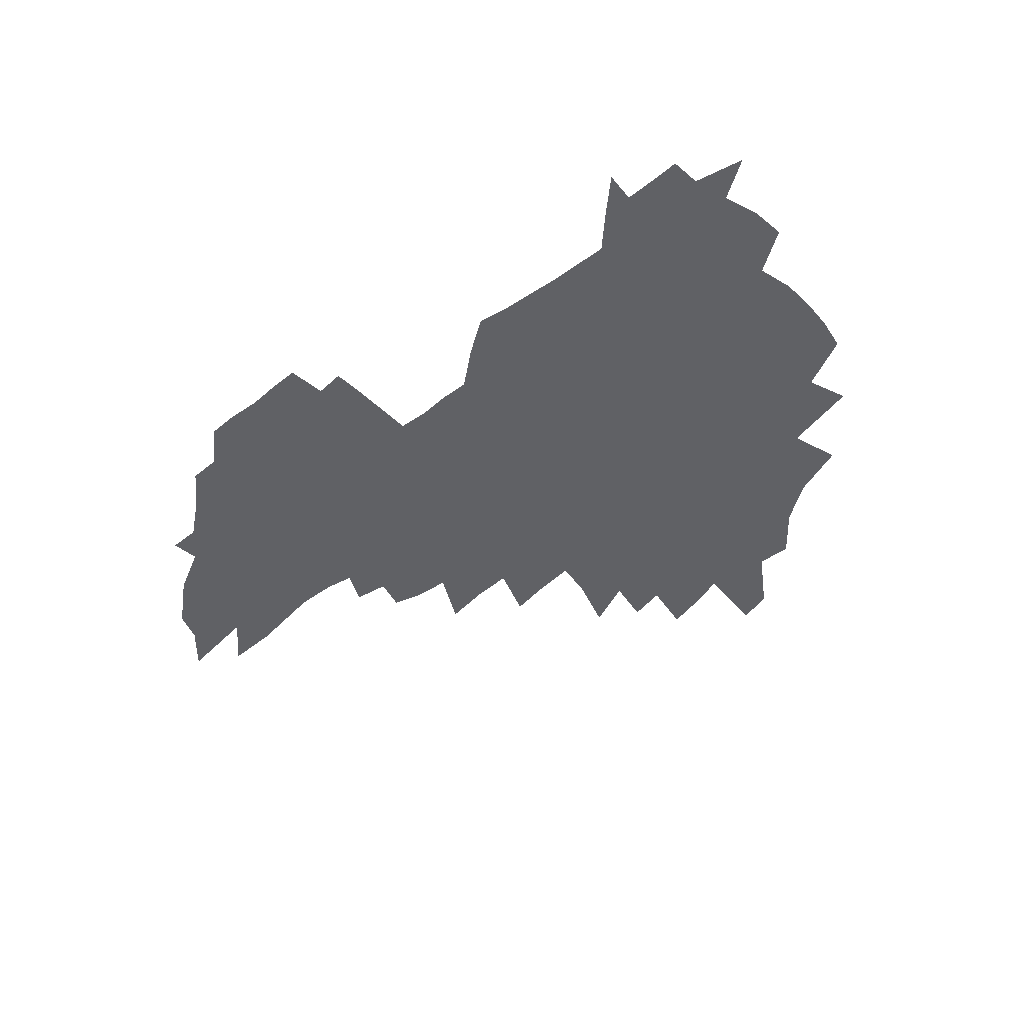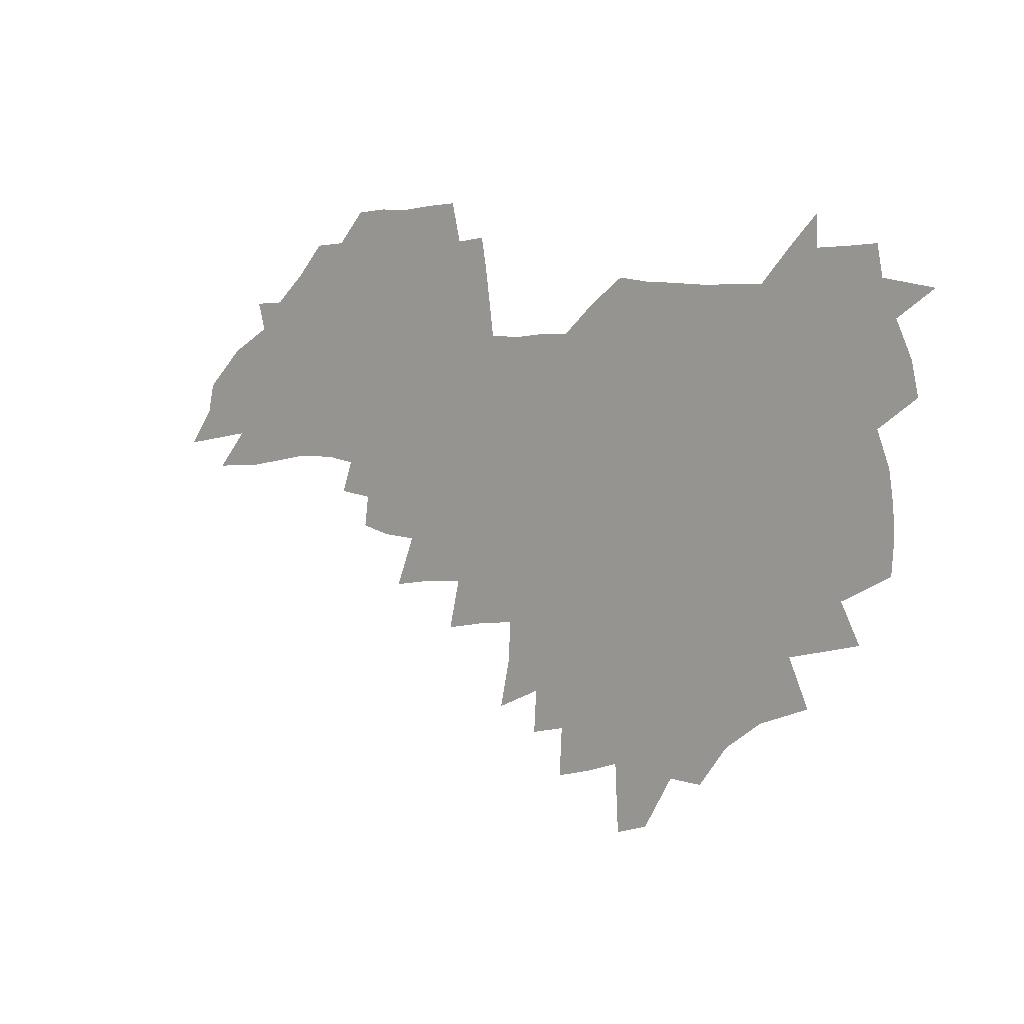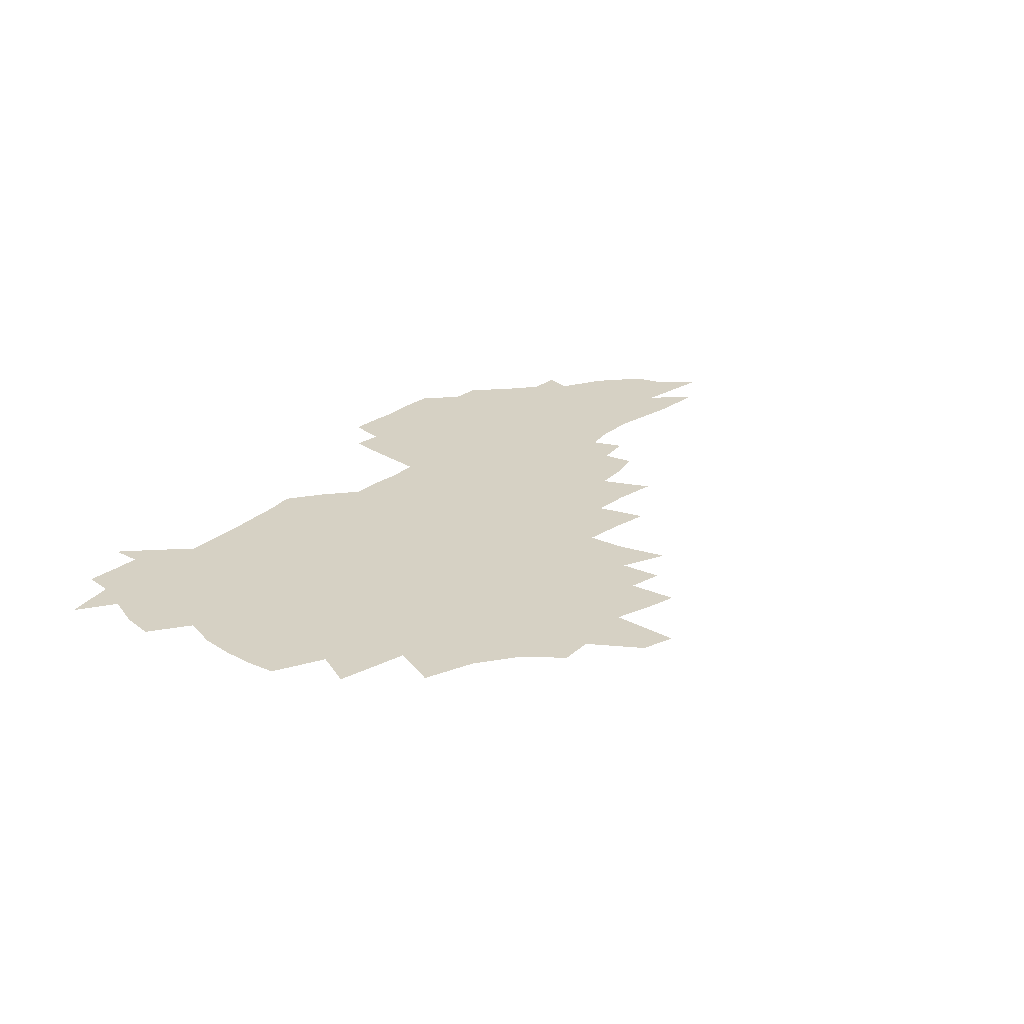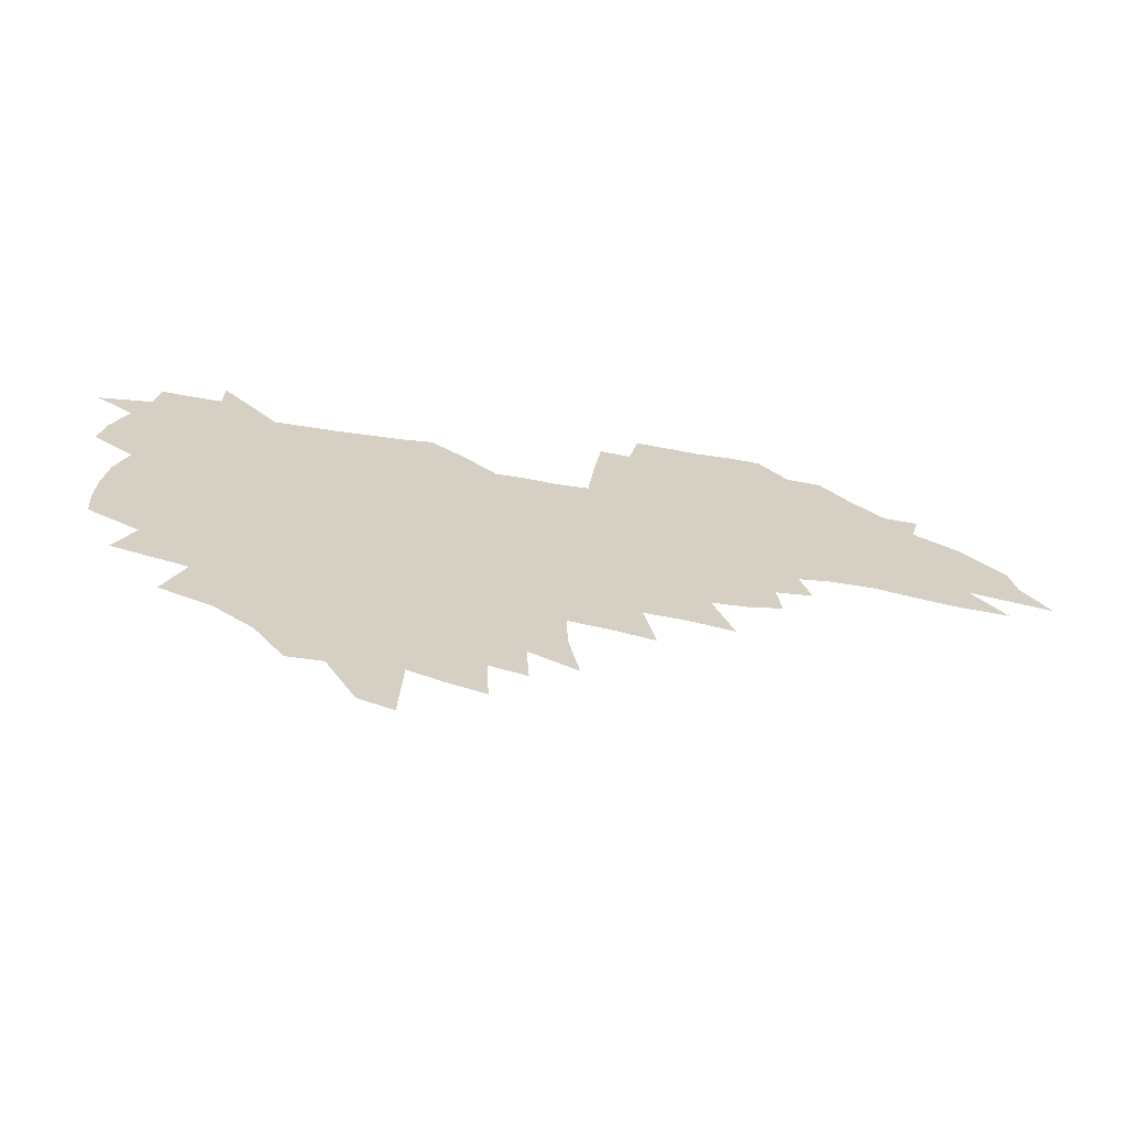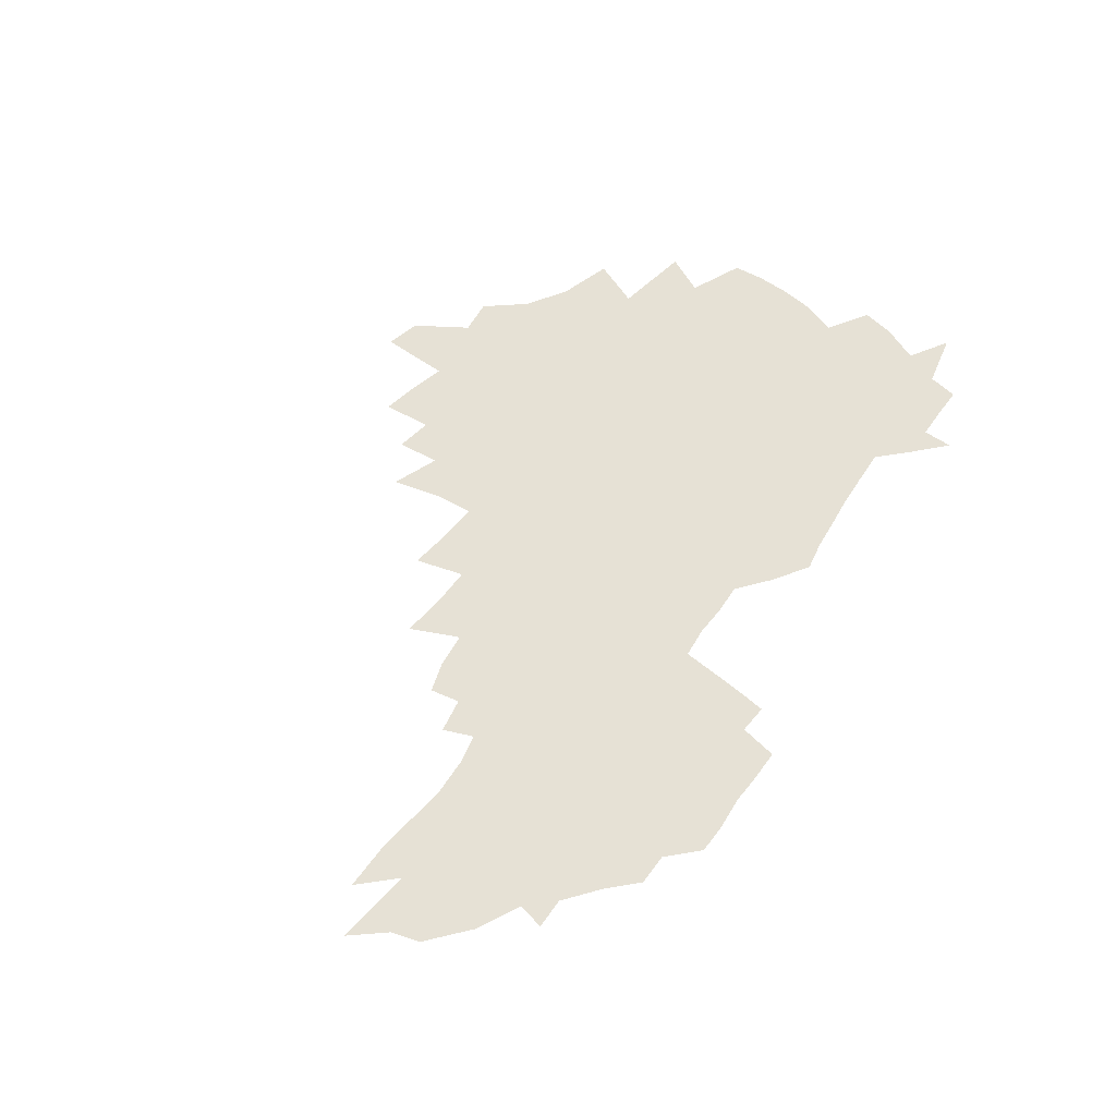
<metadata>
{"format":"obj","ext":"obj","renderer":"f3d","projection":"perspective","resolution":1024,"background":"white","views":[{"elev":-50.2,"azim":-143.6,"up":"+Z"},{"elev":8.3,"azim":-141.0,"up":"+Y"},{"elev":26.8,"azim":-53.3,"up":"+Z"},{"elev":-64.1,"azim":-8.4,"up":"+Y"},{"elev":64.1,"azim":121.5,"up":"+Z"}]}
</metadata>
<code>
v 205 266.7 0
v 211.6 222.5 0
v 214.9 237.6 0
v 222.3 253.9 0
v 229.1 270.2 0
v 231.8 284 0
v 221.7 148.3 0
v 220.7 162.9 0
v 221.5 177.7 0
v 223.8 192.8 0
v 229.7 208.6 0
v 233.3 223.8 0
v 235.1 238.6 0
v 238.8 253.8 0
v 243 268.9 0
v 245.5 282.7 0
v 235.7 117.8 0
v 244.8 135.4 0
v 248 150.6 0
v 248 164.8 0
v 245.7 179.1 0
v 245.9 193.8 0
v 247.1 208.5 0
v 251.5 223.9 0
v 251.8 238.4 0
v 253.6 252.9 0
v 256.1 267.2 0
v 259.7 281.8 0
v 260.2 295.9 0
v 259.9 87.06 0
v 269.4 108.3 0
v 269.9 123.4 0
v 275.8 139.7 0
v 278.5 153.6 0
v 273.7 166.7 0
v 268.5 180.4 0
v 264.2 194.5 0
v 266.5 209.1 0
v 268.5 223.7 0
v 268.9 238.1 0
v 270.4 252.6 0
v 272.4 266.9 0
v 273.8 281 0
v 283.4 77.13 0
v 289.5 96.91 0
v 290.1 111.6 0
v 291.3 126.5 0
v 293.7 141.4 0
v 292.9 154.6 0
v 294.4 168.1 0
v 289.6 181.4 0
v 285.9 195.3 0
v 285 209.3 0
v 283.4 223.6 0
v 284.6 237.7 0
v 285.1 252 0
v 286.5 266.1 0
v 300.8 63.58 0
v 304.7 83.43 0
v 304.6 97.67 0
v 306.1 113.2 0
v 307.4 128 0
v 309.2 142.7 0
v 308.2 155.5 0
v 309.8 169.1 0
v 309.3 182 0
v 305.3 195.6 0
v 304.4 209.2 0
v 302.9 223.2 0
v 301.4 237.4 0
v 301.7 251.5 0
v 301.8 265.6 0
v 314.3 44.53 0
v 318 67.58 0
v 319.3 84.09 0
v 320 99.23 0
v 320.8 114.1 0
v 321.9 128.8 0
v 324 144.1 0
v 324.8 157.3 0
v 323.7 169.7 0
v 323.3 182.7 0
v 322.8 195.8 0
v 321.1 209.2 0
v 321.1 222.7 0
v 318.9 236.8 0
v 317.7 251 0
v 317.1 265.2 0
v 330 44.69 0
v 333 68.9 0
v 334 85.32 0
v 334.4 99.98 0
v 336 116.3 0
v 336.2 129.9 0
v 336.7 143.4 0
v 336.9 156.9 0
v 337.9 170.7 0
v 337.4 183.1 0
v 336.7 196 0
v 335.3 209.5 0
v 334.7 223 0
v 334.1 236.7 0
v 333.3 250.5 0
v 331.4 265.6 0
v 343.7 19.92 0
v 345.9 48.24 0
v 347 67.9 0
v 347.8 85.47 0
v 348.2 99.93 0
v 349 116 0
v 349.3 128.9 0
v 349.8 143.5 0
v 350.1 157.6 0
v 350.2 171 0
v 350.1 183.4 0
v 349.5 196.5 0
v 348.9 209.7 0
v 347.9 223.3 0
v 348.1 236.8 0
v 347.1 250.6 0
v 345.7 265.8 0
v 359 14.39 0
v 360.6 46.26 0
v 361.5 63.5 0
v 361.6 83.34 0
v 362 99.54 0
v 362.3 114.7 0
v 362.7 129 0
v 362.9 142.9 0
v 363.1 156.7 0
v 363.2 170.2 0
v 362.9 183.5 0
v 362.6 196.7 0
v 362.3 210.1 0
v 362 223.5 0
v 361.4 237.5 0
v 360.4 251.7 0
v 359.6 267.3 0
v 361 286 0
v 376.7 40.3 0
v 376.2 61.68 0
v 375.5 82.85 0
v 376 97.56 0
v 376.2 112.6 0
v 376.1 127.8 0
v 376.7 141.4 0
v 376.7 155.5 0
v 376.2 170.3 0
v 376.1 183.5 0
v 375.9 196.8 0
v 375.7 210.3 0
v 375.4 224 0
v 375.7 239.6 0
v 375.5 255 0
v 392.8 35.44 0
v 391.7 58.16 0
v 390.5 78.82 0
v 390.3 95.28 0
v 390.3 111 0
v 390.4 125.7 0
v 391.2 139.6 0
v 391 154 0
v 389.4 170.1 0
v 389.2 183.5 0
v 389.3 196.8 0
v 389.2 210.4 0
v 389.3 224.4 0
v 390.2 241.1 0
v 408 53.79 0
v 406.8 73.73 0
v 405.2 92.93 0
v 406.1 107.8 0
v 405.9 123.1 0
v 406.3 137.7 0
v 405.4 153.1 0
v 404.5 168.1 0
v 403.6 182.7 0
v 402.9 196.8 0
v 402.9 210.4 0
v 403 224 0
v 404.3 240.6 0
v 428 63.22 0
v 423.2 87.12 0
v 422.6 104.5 0
v 423.8 119.2 0
v 421.3 137 0
v 420.6 151.9 0
v 418.9 167.8 0
v 417.8 182.3 0
v 416.7 196.8 0
v 416.6 210.4 0
v 417 224.2 0
v 418.2 238.7 0
v 441.2 101.5 0
v 438.7 120.5 0
v 437.6 135.7 0
v 435.5 151.6 0
v 433.2 167.9 0
v 432.3 181.9 0
v 430.3 196.9 0
v 431.2 210.4 0
v 430.9 224 0
v 432.8 238.8 0
v 434.7 253.4 0
v 437 270.2 0
v 439.3 283.9 0
v 459.6 97.38 0
v 454.3 120.7 0
v 452.5 136.6 0
v 450 152.6 0
v 447.8 167.9 0
v 446.5 182.3 0
v 444.9 196.6 0
v 445.5 210.1 0
v 444.7 223.8 0
v 446.4 237.8 0
v 448.2 252.1 0
v 450.8 267.5 0
v 452.9 281.9 0
v 457 299.6 0
v 472.6 118.7 0
v 467.7 137.8 0
v 464.9 153.4 0
v 461.7 169.3 0
v 460.5 183.1 0
v 460.3 196.7 0
v 459 210.5 0
v 457.5 223.5 0
v 461.6 238.3 0
v 463.7 252.6 0
v 464.6 266.3 0
v 467 280.9 0
v 471.4 298.4 0
v 493 114.6 0
v 483.9 138.3 0
v 480.1 154.4 0
v 478.2 168.8 0
v 475.6 183.4 0
v 475.3 197 0
v 475 210.6 0
v 475.1 224.3 0
v 477.1 238.4 0
v 477.7 252.1 0
v 480 266.4 0
v 482.5 281.1 0
v 485.5 296.6 0
v 500.6 138.7 0
v 495.8 155.3 0
v 492.5 170.1 0
v 490.6 183.9 0
v 490 197.3 0
v 490.4 210.8 0
v 490.6 224.3 0
v 491.7 238.1 0
v 493.1 252 0
v 496.5 266.8 0
v 497.3 280.5 0
v 501.2 296.6 0
v 514.8 141.8 0
v 512.8 156.2 0
v 508.2 171 0
v 506.5 184.4 0
v 503.2 198.1 0
v 503.7 210.8 0
v 506.3 224.6 0
v 506.3 237.9 0
v 507.9 251.5 0
v 511.6 266.3 0
v 511.1 279.6 0
v 515.7 295.2 0
v 529.2 157.7 0
v 524.2 172.4 0
v 522.2 185.2 0
v 521.8 198.1 0
v 519.8 211.3 0
v 520.8 224.4 0
v 520 237.6 0
v 521.9 250.9 0
v 524.9 265.3 0
v 528.9 280.1 0
v 537.9 174.1 0
v 536.9 186 0
v 536.2 198.6 0
v 534.9 211.5 0
v 534.5 224.3 0
v 538.7 237.9 0
v 538 251 0
v 540.4 264.6 0
v 543.9 278.8 0
v 557.3 173.3 0
v 553.7 186.3 0
v 551.6 198.9 0
v 550.8 211.5 0
v 552 224.3 0
v 554.4 237.4 0
v 554.9 250.5 0
v 557 263.9 0
v 592.2 165.8 0
v 572.5 186 0
v 569.5 198.8 0
v 568.3 211.3 0
v 569.5 223.9 0
v 568.4 236.8 0
v 572.1 249.9 0
v 616.2 163.6 0
v 601 181.7 0
v 591.8 197 0
v 586.5 210.8 0
v 584.9 223.5 0
v 583.6 236.1 0
v 586.9 248.9 0
v 637.8 174.3 0
v 625.3 191.5 0
v 622.2 205.3 0
v 603.5 224.1 0
f 4 5 1
f 11 12 2
f 2 12 3
f 12 13 3
f 3 13 4
f 13 14 4
f 4 14 5
f 14 15 5
f 5 15 6
f 15 16 6
f 18 19 7
f 7 19 8
f 19 20 8
f 8 20 9
f 20 21 9
f 9 21 10
f 21 22 10
f 10 22 11
f 22 23 11
f 11 23 12
f 23 24 12
f 12 24 13
f 24 25 13
f 13 25 14
f 25 26 14
f 14 26 15
f 26 27 15
f 15 27 16
f 27 28 16
f 31 32 17
f 17 32 18
f 32 33 18
f 18 33 19
f 33 34 19
f 19 34 20
f 34 35 20
f 20 35 21
f 35 36 21
f 21 36 22
f 36 37 22
f 22 37 23
f 37 38 23
f 23 38 24
f 38 39 24
f 24 39 25
f 39 40 25
f 25 40 26
f 40 41 26
f 26 41 27
f 41 42 27
f 27 42 28
f 42 43 28
f 28 43 29
f 44 45 30
f 30 45 31
f 45 46 31
f 31 46 32
f 46 47 32
f 32 47 33
f 47 48 33
f 33 48 34
f 48 49 34
f 34 49 35
f 49 50 35
f 35 50 36
f 50 51 36
f 36 51 37
f 51 52 37
f 37 52 38
f 52 53 38
f 38 53 39
f 53 54 39
f 39 54 40
f 54 55 40
f 40 55 41
f 55 56 41
f 41 56 42
f 56 57 42
f 42 57 43
f 58 59 44
f 44 59 45
f 59 60 45
f 45 60 46
f 60 61 46
f 46 61 47
f 61 62 47
f 47 62 48
f 62 63 48
f 48 63 49
f 63 64 49
f 49 64 50
f 64 65 50
f 50 65 51
f 65 66 51
f 51 66 52
f 66 67 52
f 52 67 53
f 67 68 53
f 53 68 54
f 68 69 54
f 54 69 55
f 69 70 55
f 55 70 56
f 70 71 56
f 56 71 57
f 71 72 57
f 73 74 58
f 58 74 59
f 74 75 59
f 59 75 60
f 75 76 60
f 60 76 61
f 76 77 61
f 61 77 62
f 77 78 62
f 62 78 63
f 78 79 63
f 63 79 64
f 79 80 64
f 64 80 65
f 80 81 65
f 65 81 66
f 81 82 66
f 66 82 67
f 82 83 67
f 67 83 68
f 83 84 68
f 68 84 69
f 84 85 69
f 69 85 70
f 85 86 70
f 70 86 71
f 86 87 71
f 71 87 72
f 87 88 72
f 73 89 74
f 89 90 74
f 74 90 75
f 90 91 75
f 75 91 76
f 91 92 76
f 76 92 77
f 92 93 77
f 77 93 78
f 93 94 78
f 78 94 79
f 94 95 79
f 79 95 80
f 95 96 80
f 80 96 81
f 96 97 81
f 81 97 82
f 97 98 82
f 82 98 83
f 98 99 83
f 83 99 84
f 99 100 84
f 84 100 85
f 100 101 85
f 85 101 86
f 101 102 86
f 86 102 87
f 102 103 87
f 87 103 88
f 103 104 88
f 105 106 89
f 89 106 90
f 106 107 90
f 90 107 91
f 107 108 91
f 91 108 92
f 108 109 92
f 92 109 93
f 109 110 93
f 93 110 94
f 110 111 94
f 94 111 95
f 111 112 95
f 95 112 96
f 112 113 96
f 96 113 97
f 113 114 97
f 97 114 98
f 114 115 98
f 98 115 99
f 115 116 99
f 99 116 100
f 116 117 100
f 100 117 101
f 117 118 101
f 101 118 102
f 118 119 102
f 102 119 103
f 119 120 103
f 103 120 104
f 120 121 104
f 105 122 106
f 122 123 106
f 106 123 107
f 123 124 107
f 107 124 108
f 124 125 108
f 108 125 109
f 125 126 109
f 109 126 110
f 126 127 110
f 110 127 111
f 127 128 111
f 111 128 112
f 128 129 112
f 112 129 113
f 129 130 113
f 113 130 114
f 130 131 114
f 114 131 115
f 131 132 115
f 115 132 116
f 132 133 116
f 116 133 117
f 133 134 117
f 117 134 118
f 134 135 118
f 118 135 119
f 135 136 119
f 119 136 120
f 136 137 120
f 120 137 121
f 137 138 121
f 123 140 124
f 140 141 124
f 124 141 125
f 141 142 125
f 125 142 126
f 142 143 126
f 126 143 127
f 143 144 127
f 127 144 128
f 144 145 128
f 128 145 129
f 145 146 129
f 129 146 130
f 146 147 130
f 130 147 131
f 147 148 131
f 131 148 132
f 148 149 132
f 132 149 133
f 149 150 133
f 133 150 134
f 150 151 134
f 134 151 135
f 151 152 135
f 135 152 136
f 152 153 136
f 136 153 137
f 153 154 137
f 137 154 138
f 140 155 141
f 155 156 141
f 141 156 142
f 156 157 142
f 142 157 143
f 157 158 143
f 143 158 144
f 158 159 144
f 144 159 145
f 159 160 145
f 145 160 146
f 160 161 146
f 146 161 147
f 161 162 147
f 147 162 148
f 162 163 148
f 148 163 149
f 163 164 149
f 149 164 150
f 164 165 150
f 150 165 151
f 165 166 151
f 151 166 152
f 166 167 152
f 152 167 153
f 167 168 153
f 153 168 154
f 156 169 157
f 169 170 157
f 157 170 158
f 170 171 158
f 158 171 159
f 171 172 159
f 159 172 160
f 172 173 160
f 160 173 161
f 173 174 161
f 161 174 162
f 174 175 162
f 162 175 163
f 175 176 163
f 163 176 164
f 176 177 164
f 164 177 165
f 177 178 165
f 165 178 166
f 178 179 166
f 166 179 167
f 179 180 167
f 167 180 168
f 180 181 168
f 170 182 171
f 182 183 171
f 171 183 172
f 183 184 172
f 172 184 173
f 184 185 173
f 173 185 174
f 185 186 174
f 174 186 175
f 186 187 175
f 175 187 176
f 187 188 176
f 176 188 177
f 188 189 177
f 177 189 178
f 189 190 178
f 178 190 179
f 190 191 179
f 179 191 180
f 191 192 180
f 180 192 181
f 192 193 181
f 184 194 185
f 194 195 185
f 185 195 186
f 195 196 186
f 186 196 187
f 196 197 187
f 187 197 188
f 197 198 188
f 188 198 189
f 198 199 189
f 189 199 190
f 199 200 190
f 190 200 191
f 200 201 191
f 191 201 192
f 201 202 192
f 192 202 193
f 202 203 193
f 194 207 195
f 207 208 195
f 195 208 196
f 208 209 196
f 196 209 197
f 209 210 197
f 197 210 198
f 210 211 198
f 198 211 199
f 211 212 199
f 199 212 200
f 212 213 200
f 200 213 201
f 213 214 201
f 201 214 202
f 214 215 202
f 202 215 203
f 215 216 203
f 203 216 204
f 216 217 204
f 204 217 205
f 217 218 205
f 205 218 206
f 218 219 206
f 208 221 209
f 221 222 209
f 209 222 210
f 222 223 210
f 210 223 211
f 223 224 211
f 211 224 212
f 224 225 212
f 212 225 213
f 225 226 213
f 213 226 214
f 226 227 214
f 214 227 215
f 227 228 215
f 215 228 216
f 228 229 216
f 216 229 217
f 229 230 217
f 217 230 218
f 230 231 218
f 218 231 219
f 231 232 219
f 219 232 220
f 232 233 220
f 221 234 222
f 234 235 222
f 222 235 223
f 235 236 223
f 223 236 224
f 236 237 224
f 224 237 225
f 237 238 225
f 225 238 226
f 238 239 226
f 226 239 227
f 239 240 227
f 227 240 228
f 240 241 228
f 228 241 229
f 241 242 229
f 229 242 230
f 242 243 230
f 230 243 231
f 243 244 231
f 231 244 232
f 244 245 232
f 232 245 233
f 245 246 233
f 235 247 236
f 247 248 236
f 236 248 237
f 248 249 237
f 237 249 238
f 249 250 238
f 238 250 239
f 250 251 239
f 239 251 240
f 251 252 240
f 240 252 241
f 252 253 241
f 241 253 242
f 253 254 242
f 242 254 243
f 254 255 243
f 243 255 244
f 255 256 244
f 244 256 245
f 256 257 245
f 245 257 246
f 257 258 246
f 247 259 248
f 259 260 248
f 248 260 249
f 260 261 249
f 249 261 250
f 261 262 250
f 250 262 251
f 262 263 251
f 251 263 252
f 263 264 252
f 252 264 253
f 264 265 253
f 253 265 254
f 265 266 254
f 254 266 255
f 266 267 255
f 255 267 256
f 267 268 256
f 256 268 257
f 268 269 257
f 257 269 258
f 269 270 258
f 260 271 261
f 271 272 261
f 261 272 262
f 272 273 262
f 262 273 263
f 273 274 263
f 263 274 264
f 274 275 264
f 264 275 265
f 275 276 265
f 265 276 266
f 276 277 266
f 266 277 267
f 277 278 267
f 267 278 268
f 278 279 268
f 268 279 269
f 279 280 269
f 269 280 270
f 272 281 273
f 281 282 273
f 273 282 274
f 282 283 274
f 274 283 275
f 283 284 275
f 275 284 276
f 284 285 276
f 276 285 277
f 285 286 277
f 277 286 278
f 286 287 278
f 278 287 279
f 287 288 279
f 279 288 280
f 288 289 280
f 281 290 282
f 290 291 282
f 282 291 283
f 291 292 283
f 283 292 284
f 292 293 284
f 284 293 285
f 293 294 285
f 285 294 286
f 294 295 286
f 286 295 287
f 295 296 287
f 287 296 288
f 296 297 288
f 288 297 289
f 290 298 291
f 298 299 291
f 291 299 292
f 299 300 292
f 292 300 293
f 300 301 293
f 293 301 294
f 301 302 294
f 294 302 295
f 302 303 295
f 295 303 296
f 303 304 296
f 296 304 297
f 298 305 299
f 305 306 299
f 299 306 300
f 306 307 300
f 300 307 301
f 307 308 301
f 301 308 302
f 308 309 302
f 302 309 303
f 309 310 303
f 303 310 304
f 310 311 304
f 306 312 307
f 312 313 307
f 307 313 308
f 313 314 308
f 308 314 309
f 314 315 309
f 309 315 310

</code>
